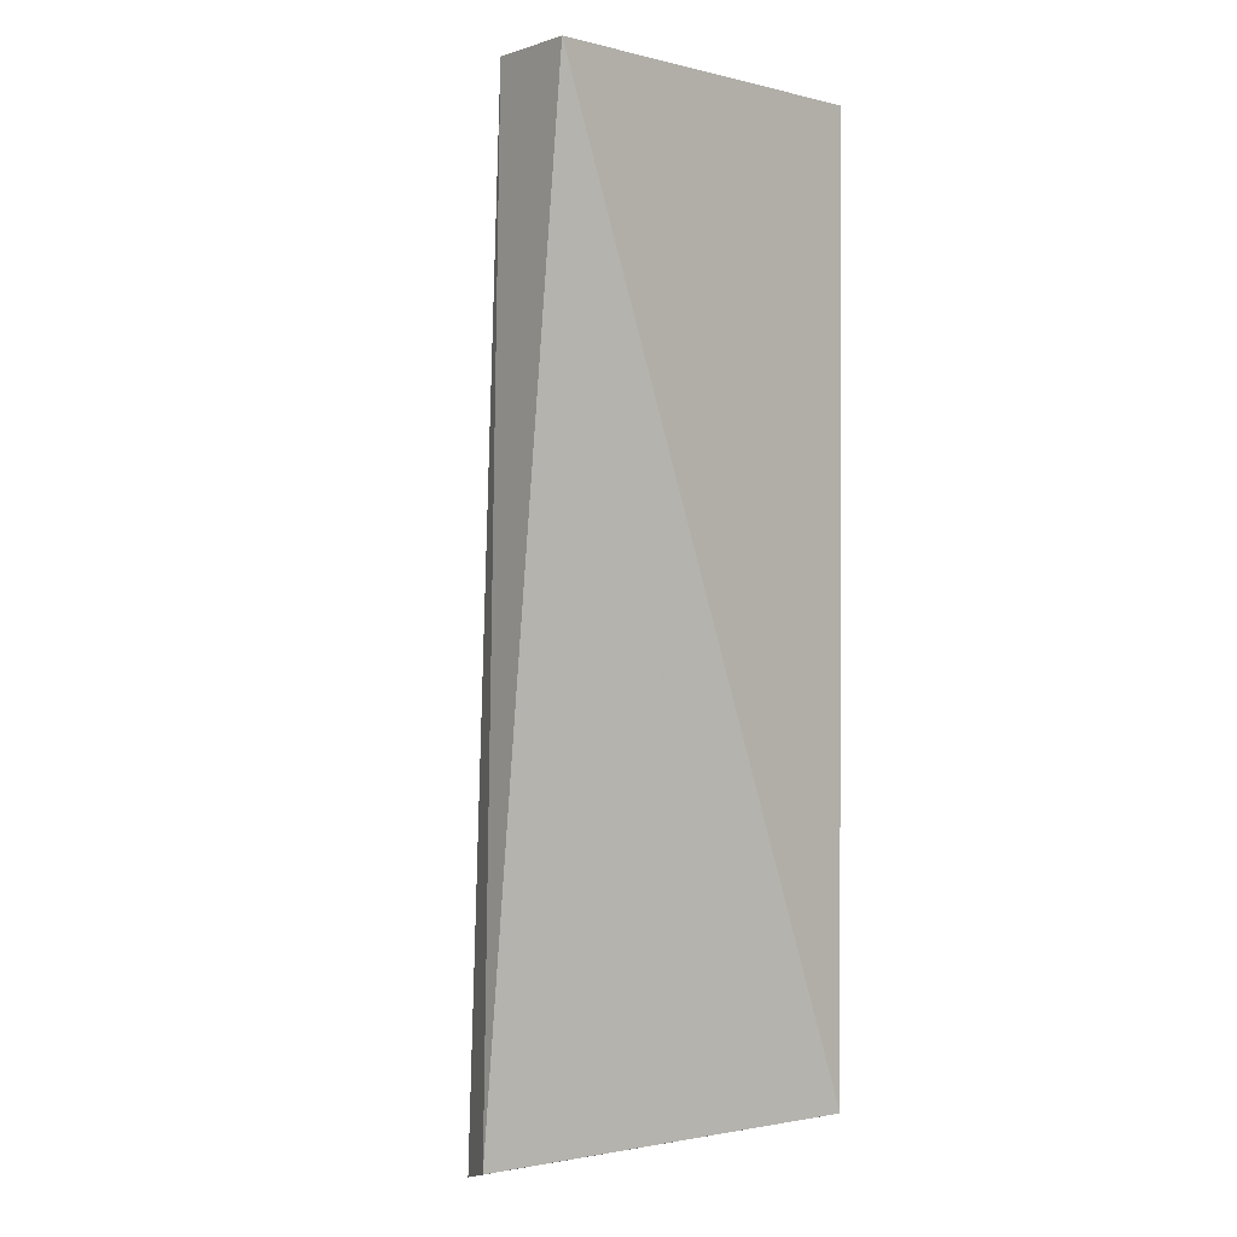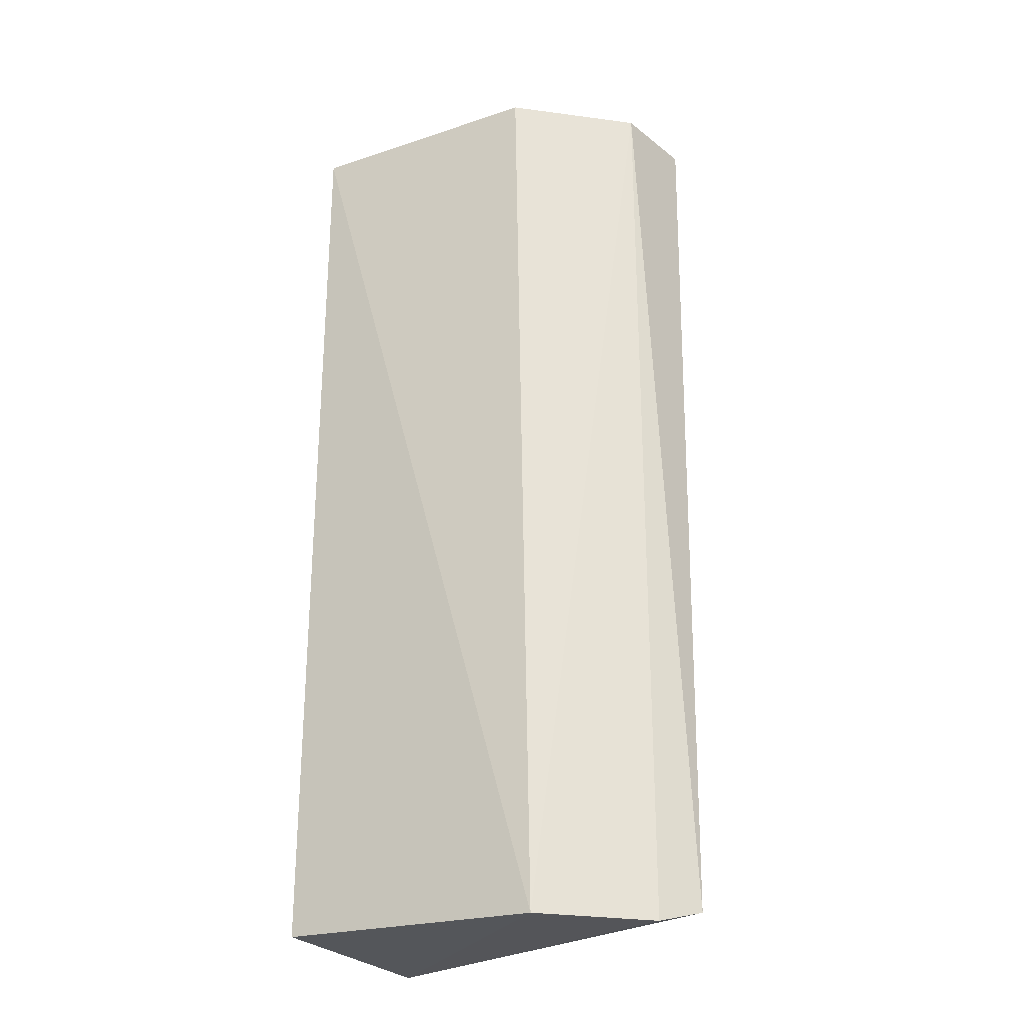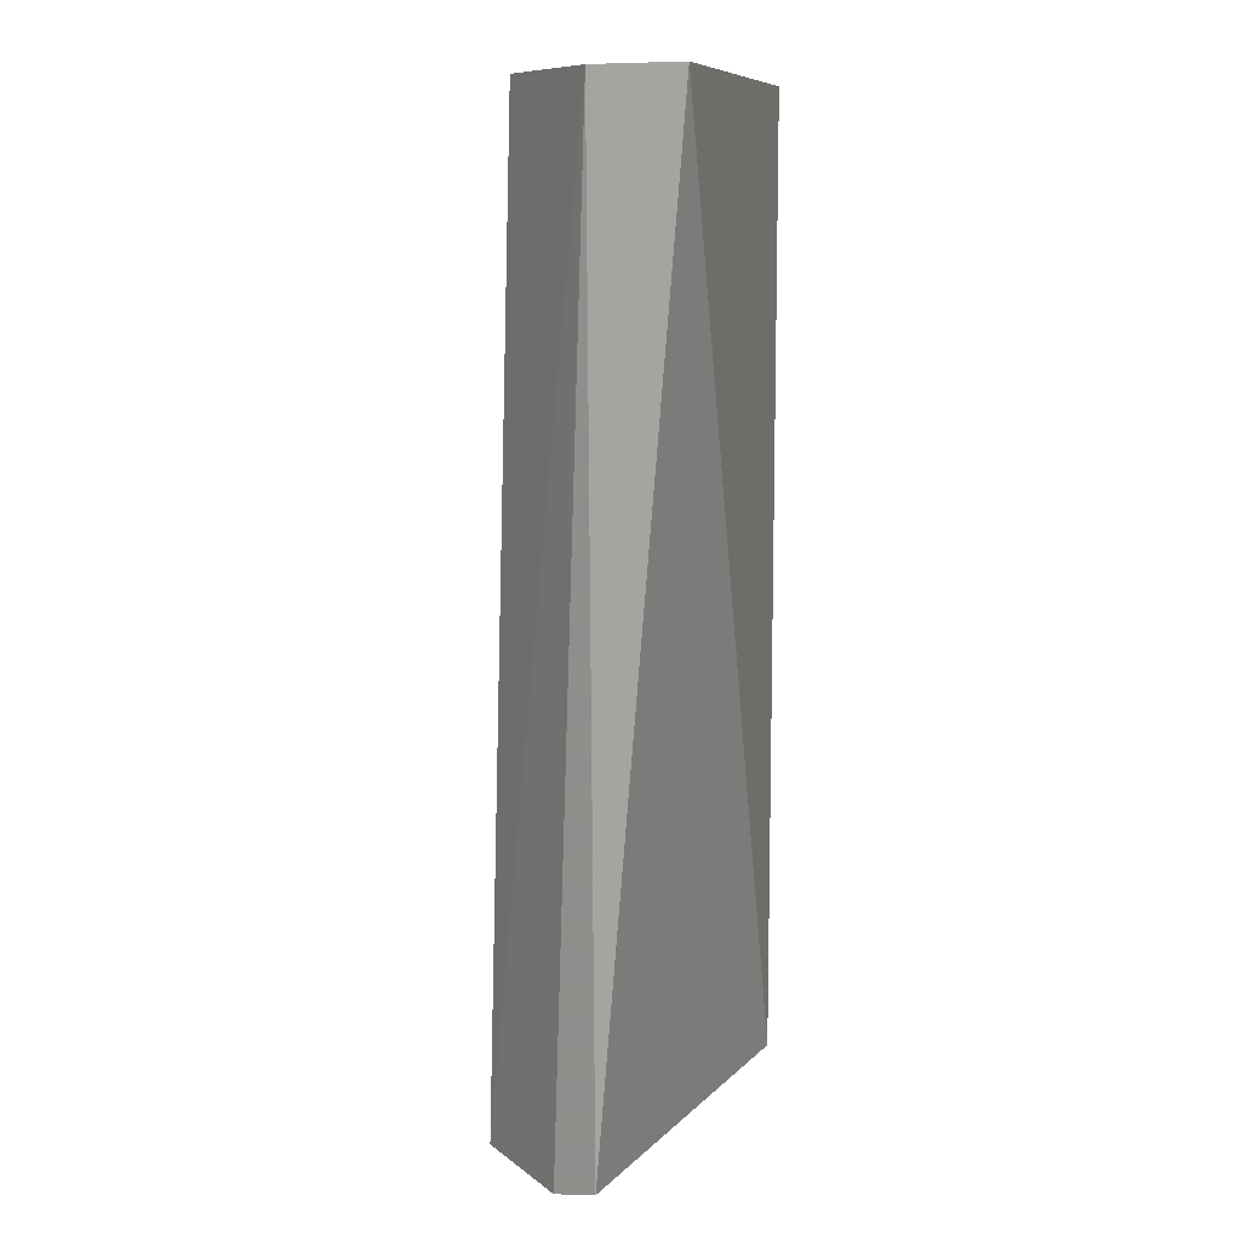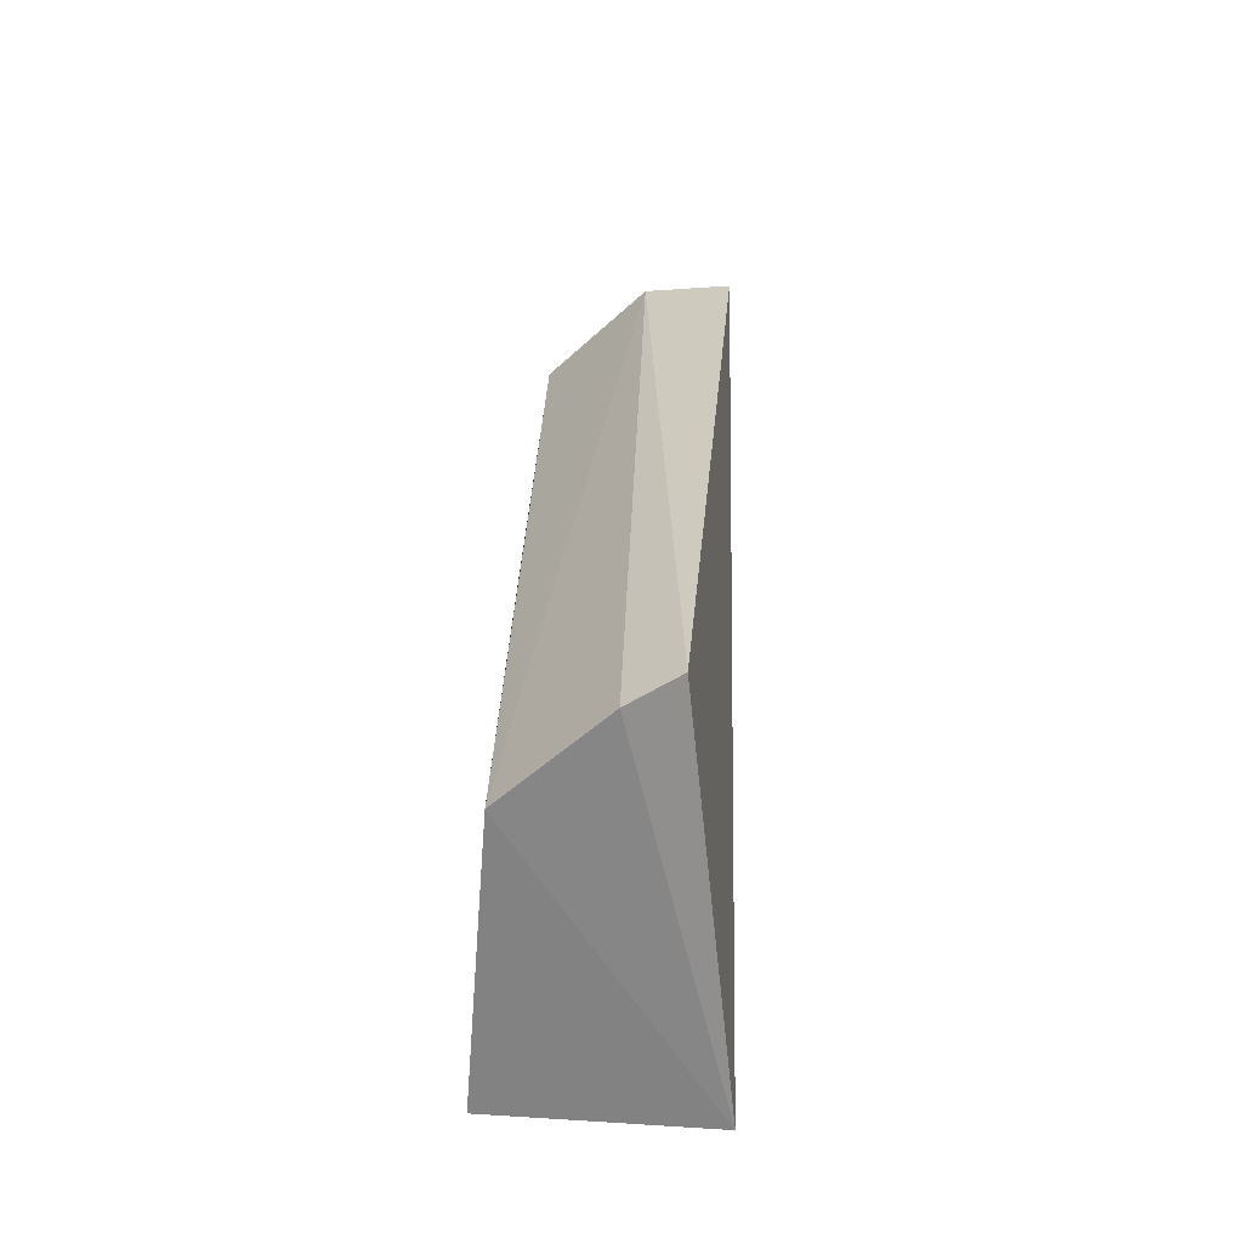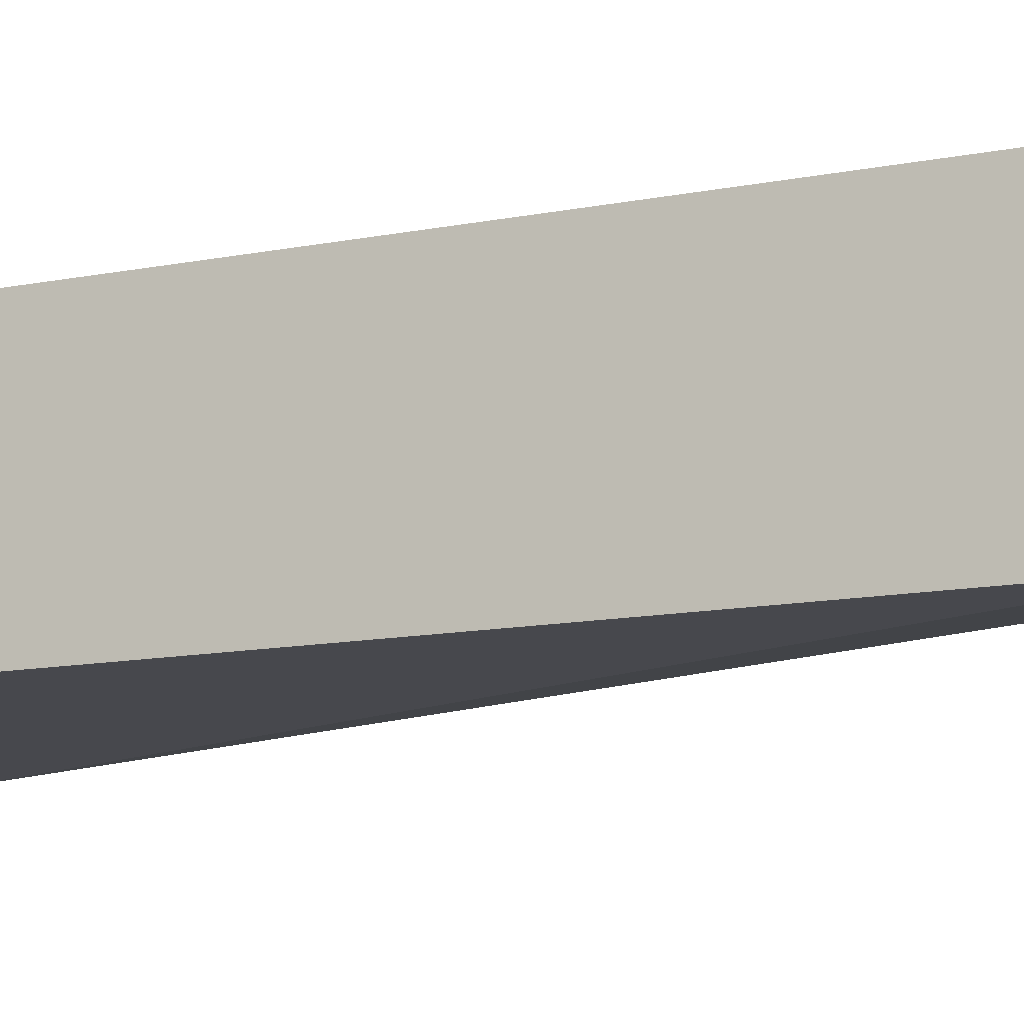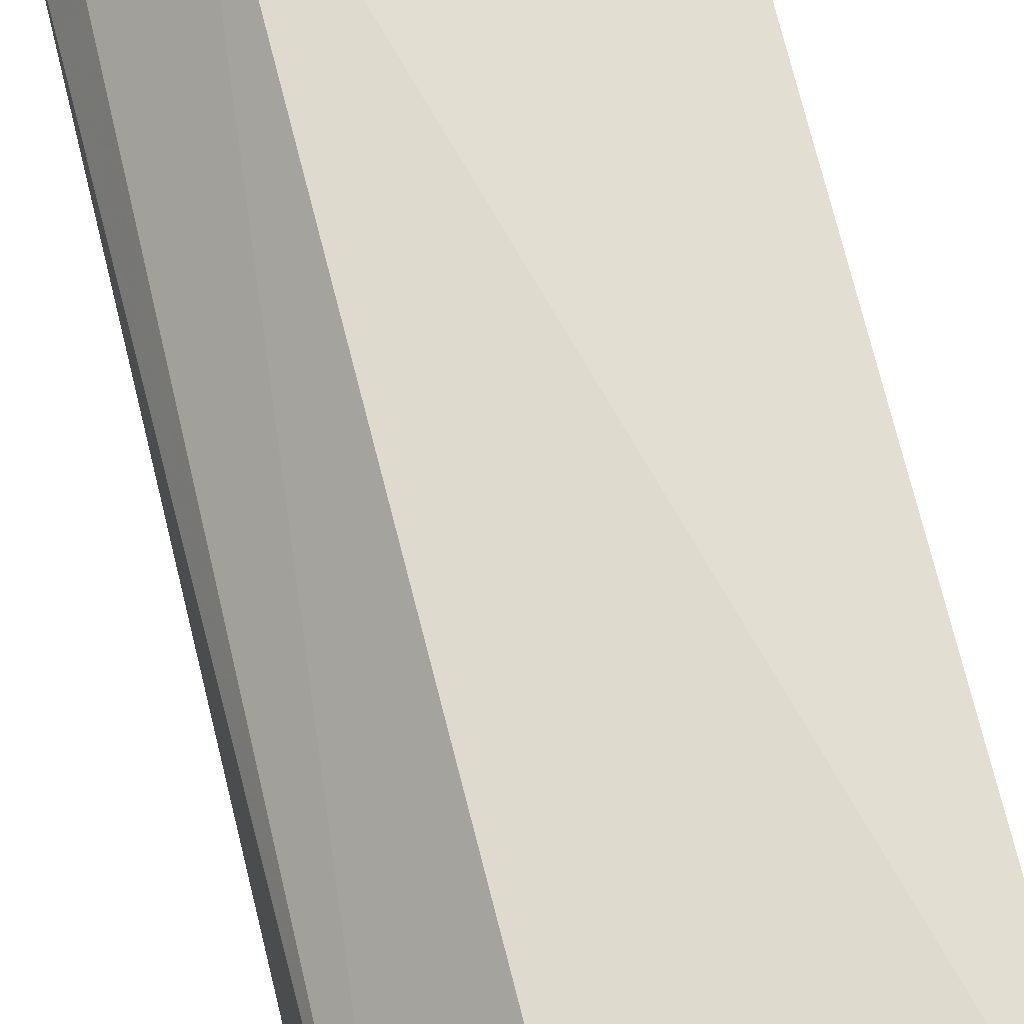
<metadata>
{"format":"obj","ext":"obj","renderer":"f3d","projection":"perspective","resolution":1024,"background":"white","views":[{"elev":0.4,"azim":134.4,"up":"+Y"},{"elev":-27.2,"azim":31.7,"up":"+Y"},{"elev":10.2,"azim":105.1,"up":"+Y"},{"elev":-63.8,"azim":85.5,"up":"+Y"},{"elev":-11.9,"azim":-64.0,"up":"+Z"},{"elev":67.6,"azim":167.4,"up":"+Z"}]}
</metadata>
<code>
v -0.04443 0.08 -0.008919
v -0.03581 0.02091 -0.01597
v -0.03727 0.08 -0.02045
v -0.06 0.08 -0.02045
v -0.06 0.02091 -0.007727
v -0.06 0.02091 -0.02045
v -0.03808 0.08 -0.01492
v -0.04273 0.02 -0.007727
v -0.06 0.08 -0.007727
v -0.03727 0.02 -0.01318
f 1 3 4
f 6 3 2
f 6 4 3
f 6 5 4
f 7 2 3
f 7 3 1
f 8 7 1
f 8 5 6
f 9 1 4
f 9 4 5
f 9 8 1
f 9 5 8
f 10 2 7
f 10 7 8
f 10 8 6
f 10 6 2

</code>
